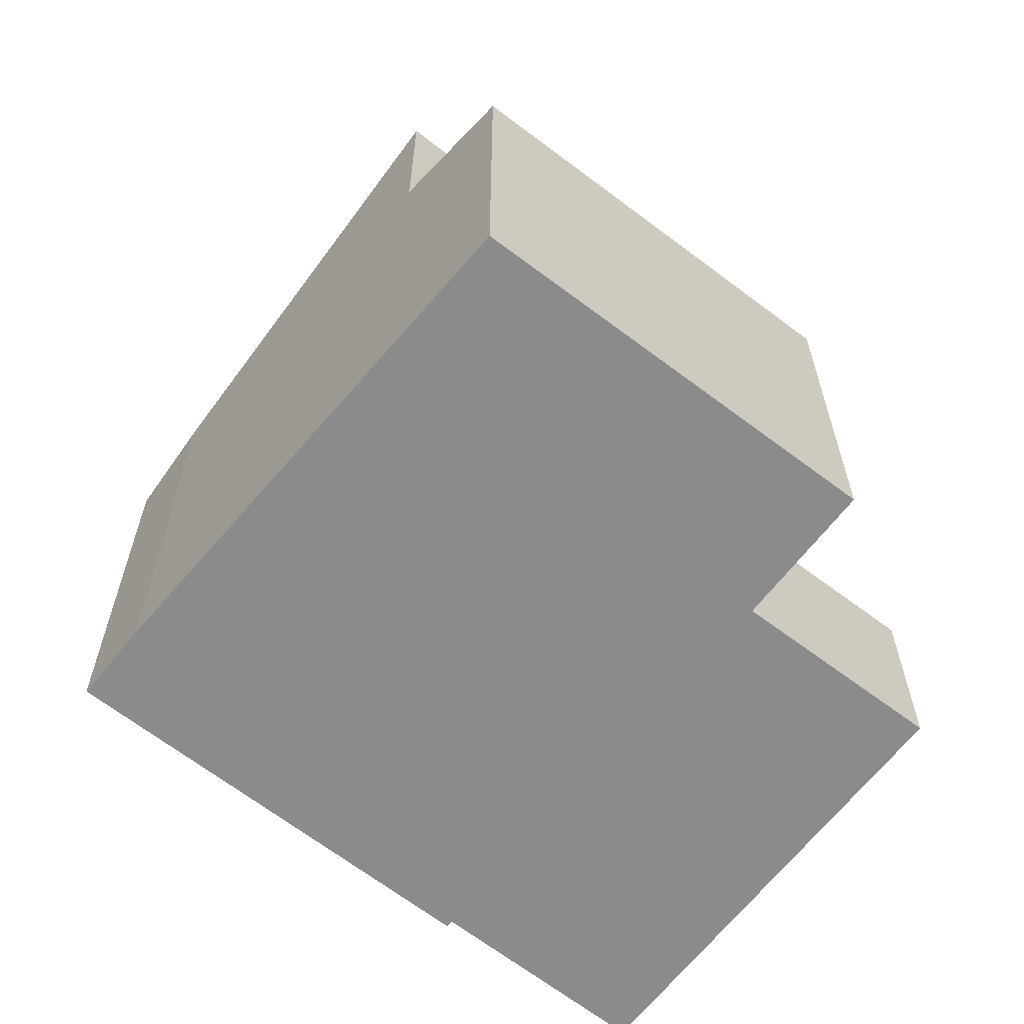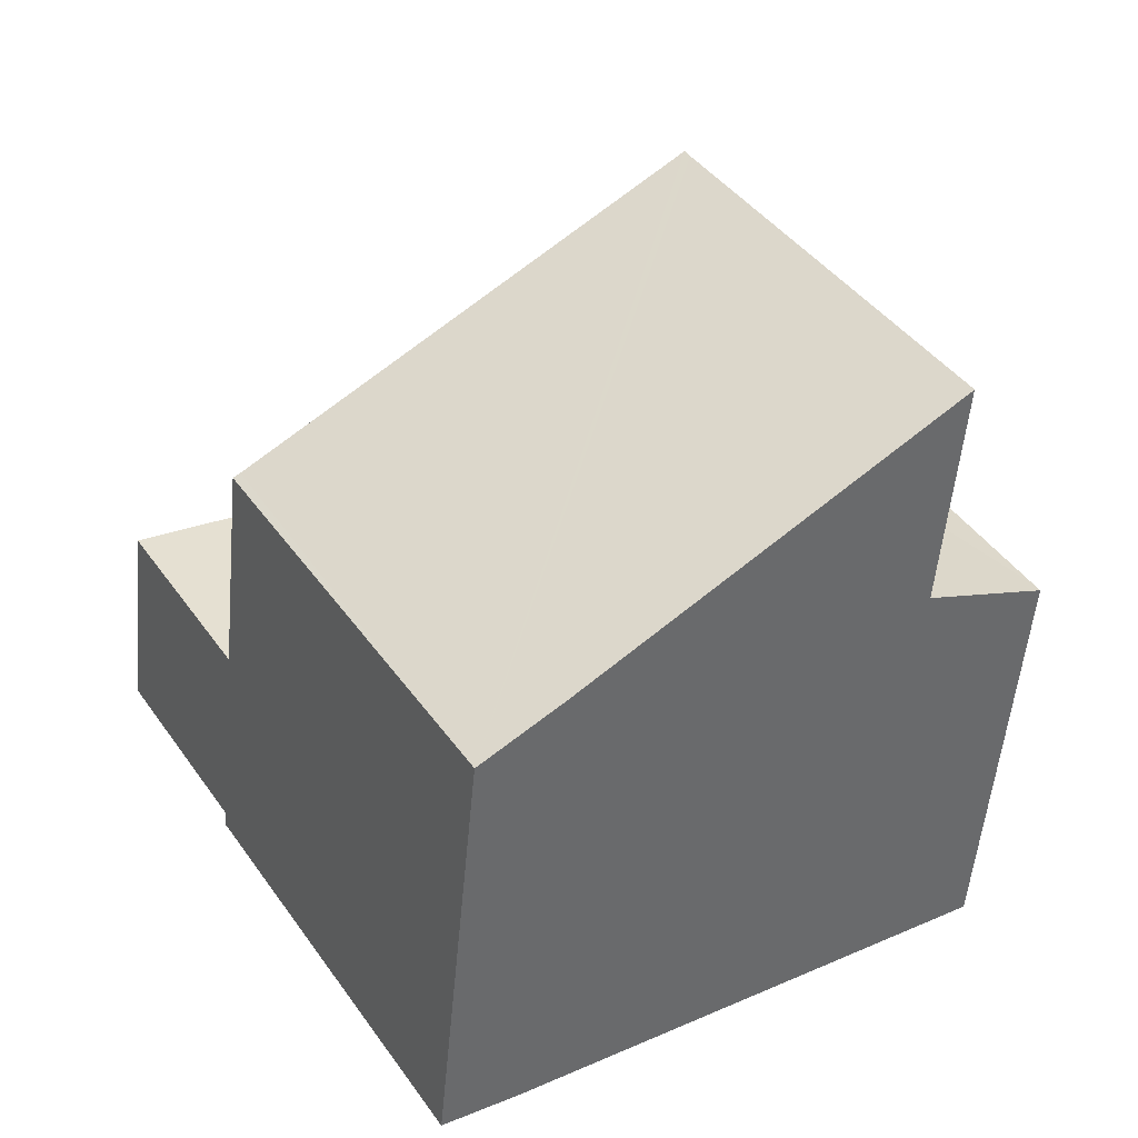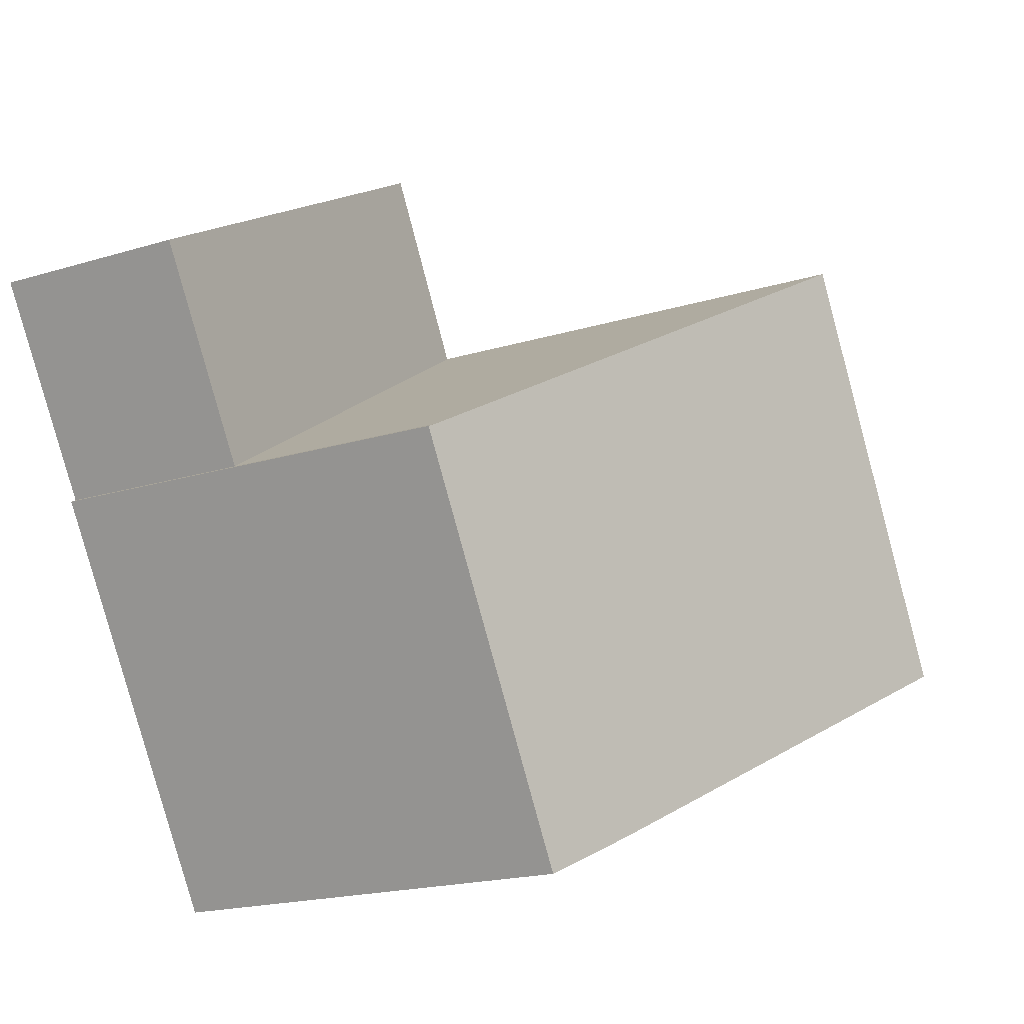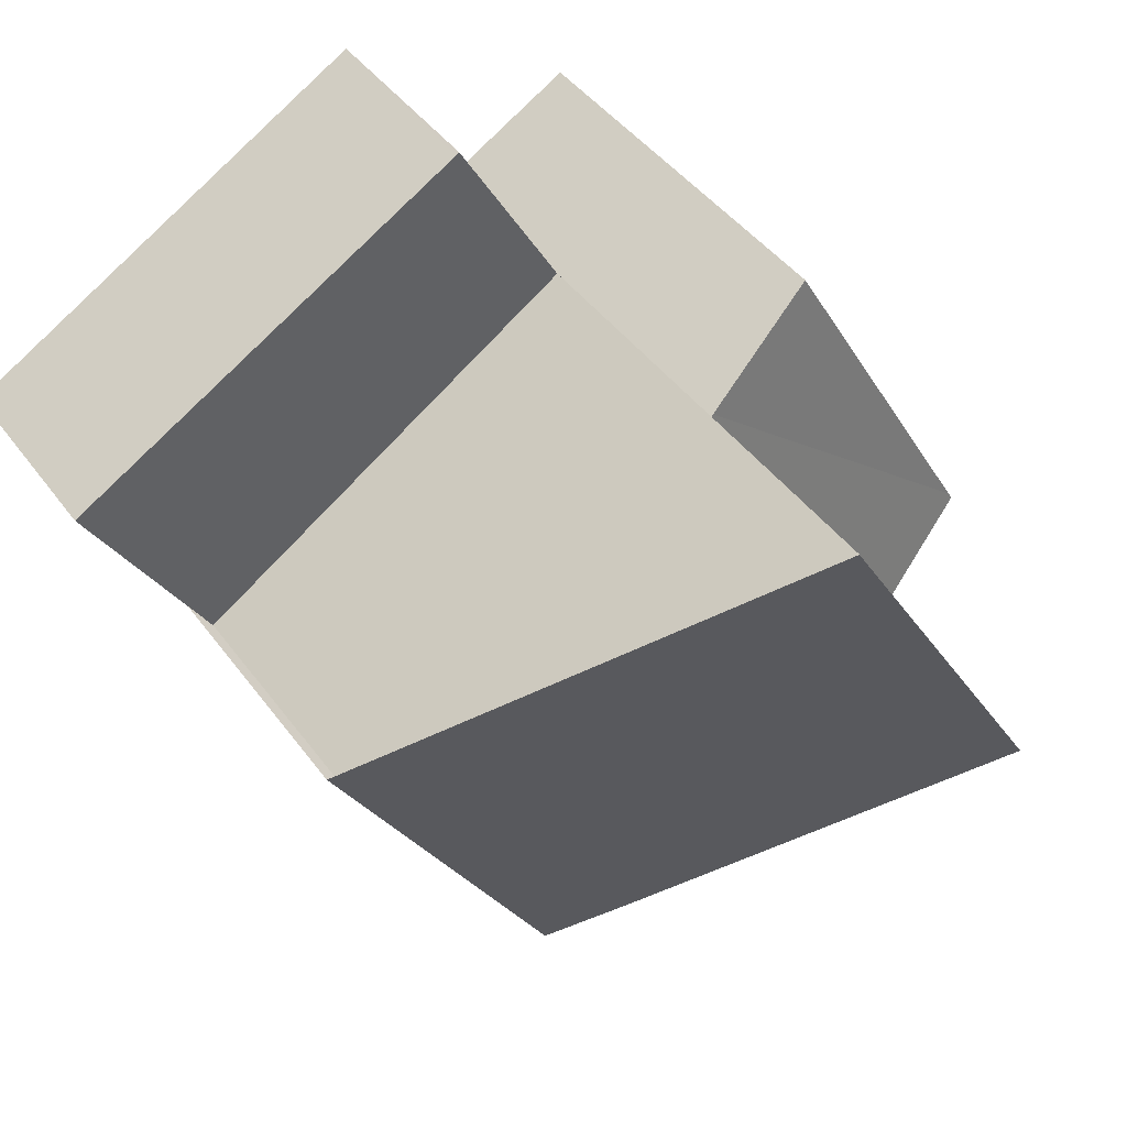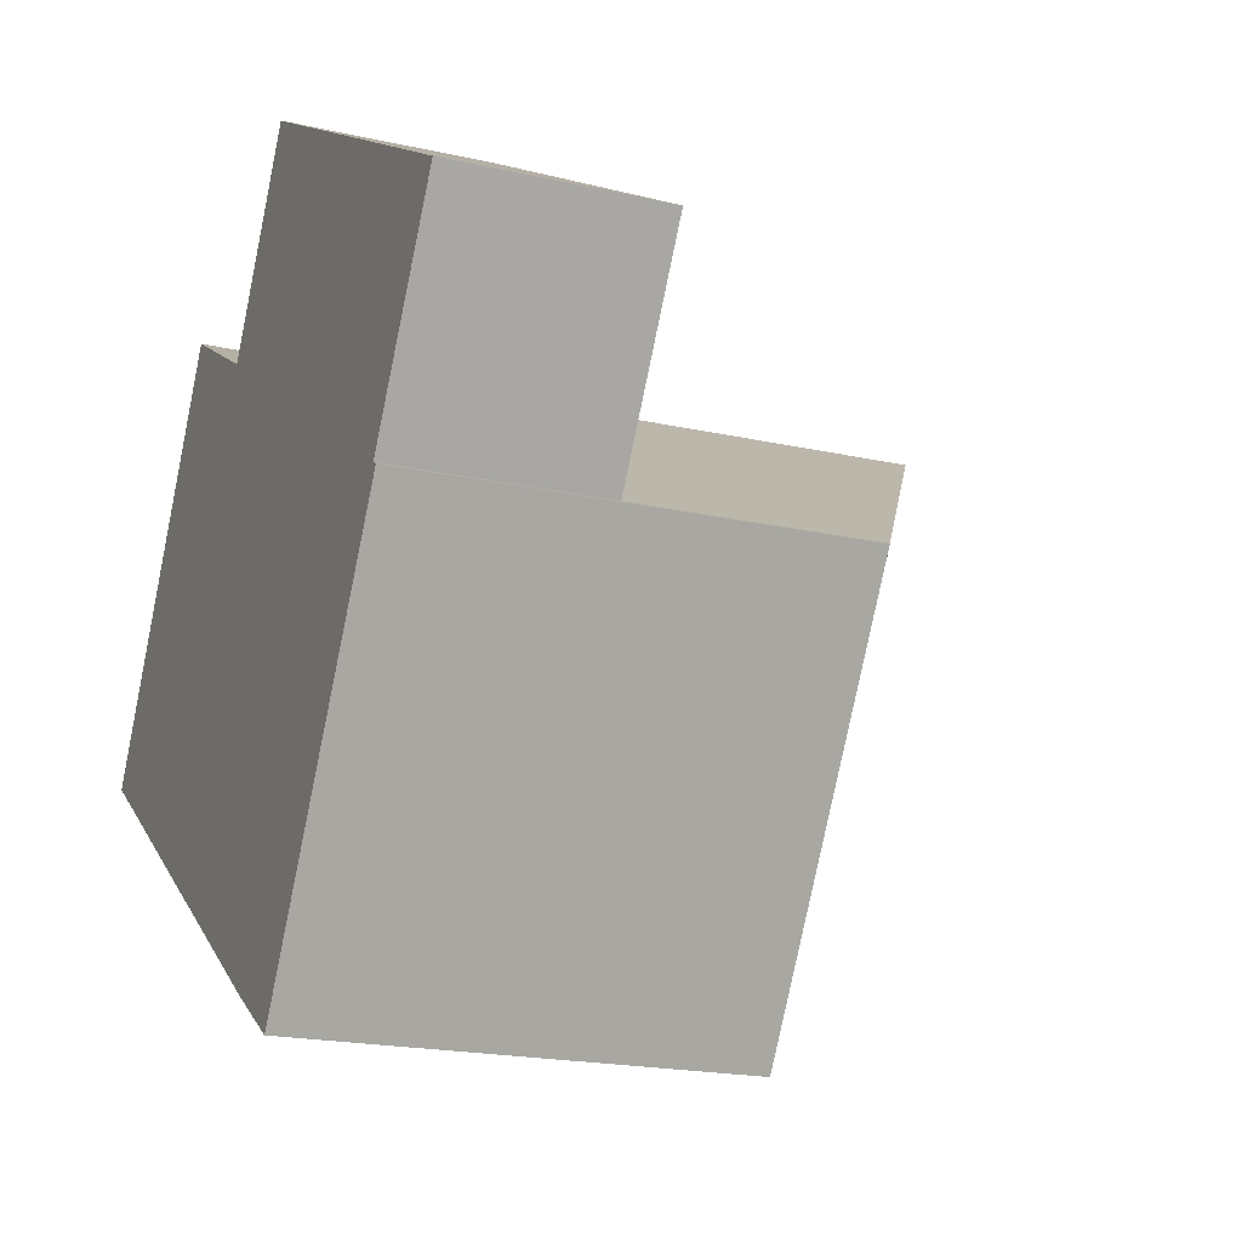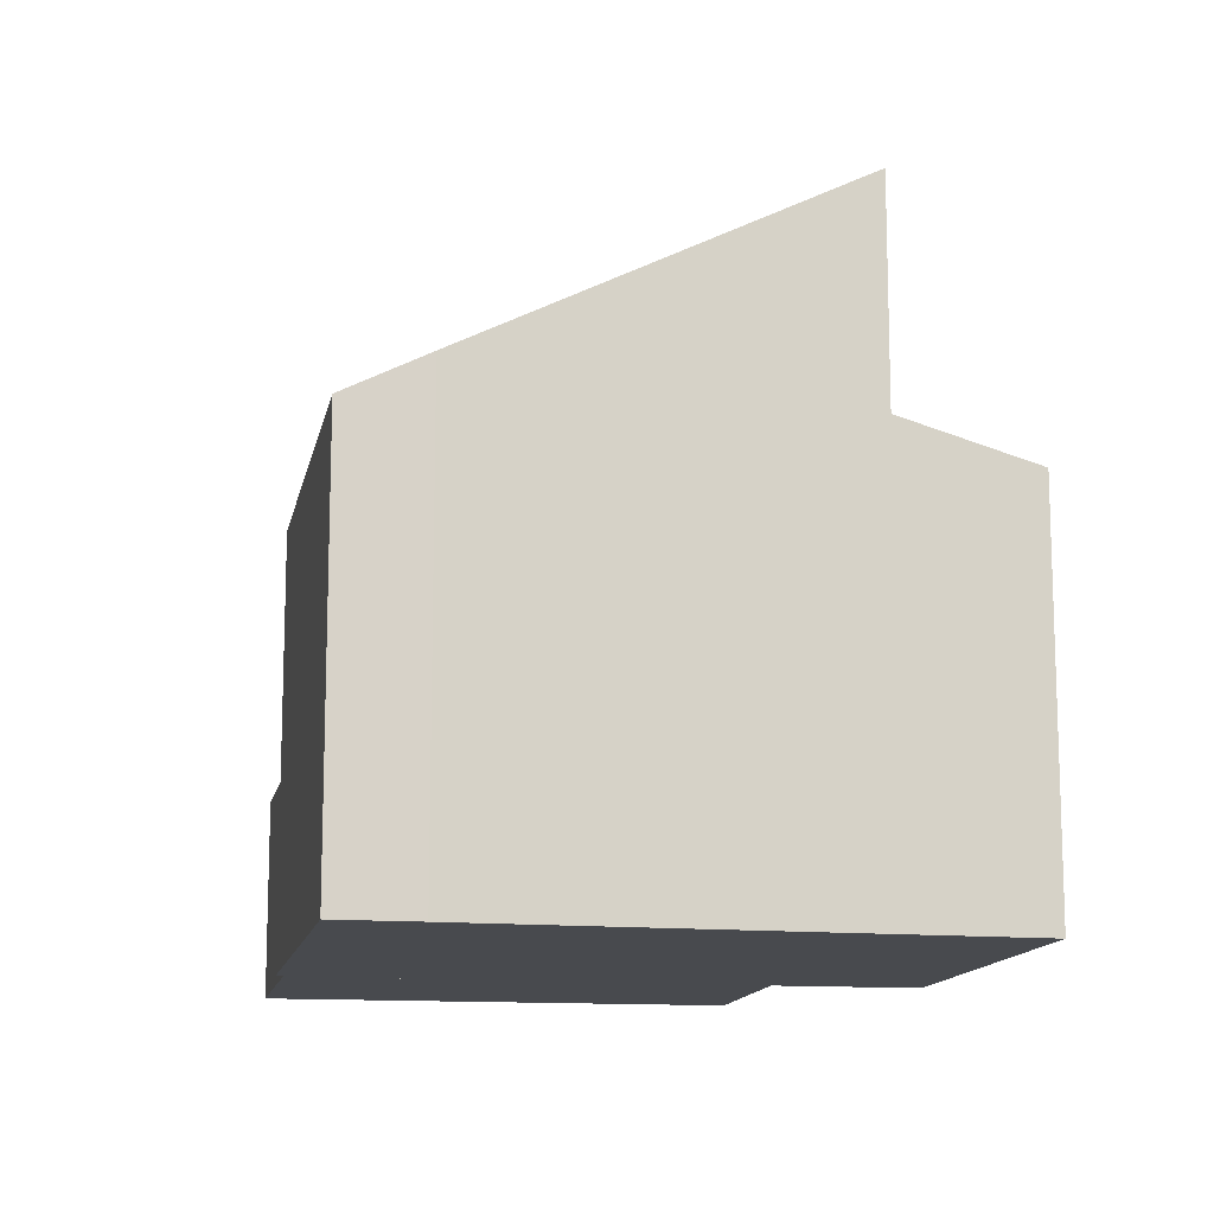
<metadata>
{"format":"obj","ext":"obj","renderer":"f3d","projection":"perspective","resolution":1024,"background":"white","views":[{"elev":-63.9,"azim":-97.3,"up":"+Y"},{"elev":-53.3,"azim":174.8,"up":"+Z"},{"elev":-19.0,"azim":120.2,"up":"+Z"},{"elev":43.5,"azim":146.6,"up":"+Z"},{"elev":-19.5,"azim":67.0,"up":"+Z"},{"elev":-13.1,"azim":-159.6,"up":"+Y"}]}
</metadata>
<code>
v  0.079 7.119 0.136
v  3.82 7.119 6.58
v  6.055 7.79 5.292
v  2.077 7.806 -1.353
v  6.11 7.808 5.26
v  0 7.12 4.36e-16
v  0 0 0
v  3.82 -4.029e-16 6.58
v  0.079 -8.328e-18 0.136
v  6.11 -3.221e-16 5.26
v  6.055 -3.24e-16 5.292
v  2.077 8.285e-17 -1.353
v  9.135 7.555 -5.9
v  13.14 7.619 0.93
v  13.26 7.554 0.865
v  6.203 11.73 5.42
v  6.11 11.73 5.26
v  2.077 11.73 -1.353
v  7.86 8.299 -5.12
v  6.203 -3.319e-16 5.42
v  13.14 -5.695e-17 0.93
v  13.26 -5.297e-17 0.865
v  9.135 3.613e-16 -5.9
v  7.86 3.135e-16 -5.12
v  13.14 3.528 0.93
v  8.091 3.528 8.53
v  15.24 3.528 4.385
v  6.203 3.528 5.42
v  8.031 3.528 8.565
v  8.031 -5.245e-16 8.565
v  15.24 -2.685e-16 4.385
v  8.091 -5.223e-16 8.53
g defaultobject
f 1 2 3
f 4 3 5
f 3 4 1
f 1 4 6
f 7 1 6
f 1 7 2
f 2 7 8
f 8 7 9
f 8 3 2
f 3 8 5
f 5 8 10
f 10 8 11
f 10 4 5
f 4 10 12
f 12 6 4
f 6 12 7
f 9 11 8
f 11 9 7
f 11 7 12
f 11 12 10
f 13 14 15
f 14 13 16
f 16 13 17
f 17 13 18
f 18 13 19
f 12 17 18
f 17 12 10
f 17 20 16
f 20 17 10
f 20 14 16
f 14 20 21
f 21 15 14
f 15 21 22
f 15 23 13
f 23 15 22
f 19 12 18
f 12 19 24
f 13 24 19
f 24 13 23
f 22 24 23
f 24 22 21
f 24 21 20
f 24 20 10
f 24 10 12
f 25 26 27
f 26 25 28
f 26 28 29
f 20 29 28
f 29 20 30
f 30 26 29
f 26 30 27
f 27 30 31
f 31 30 32
f 31 25 27
f 25 31 21
f 21 28 25
f 28 21 20
f 21 30 20
f 30 21 32
f 32 21 31

</code>
